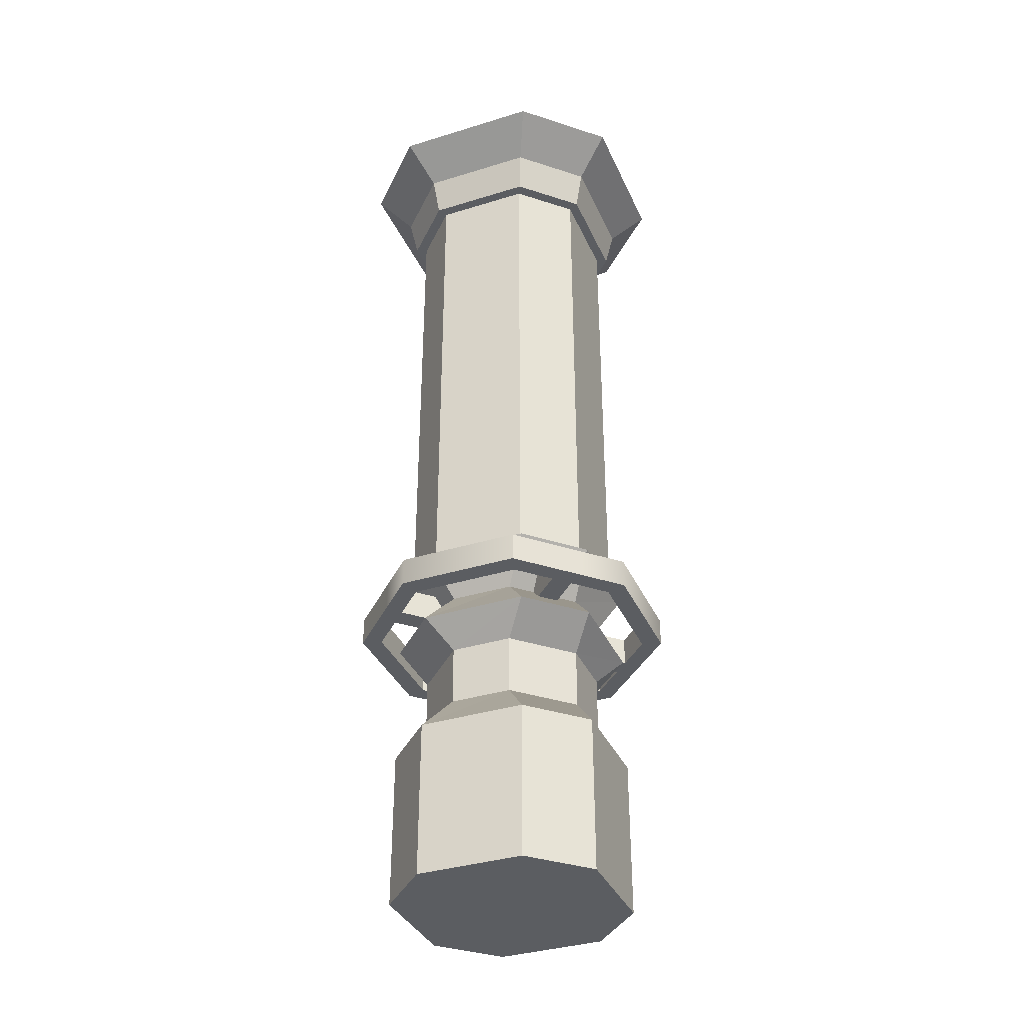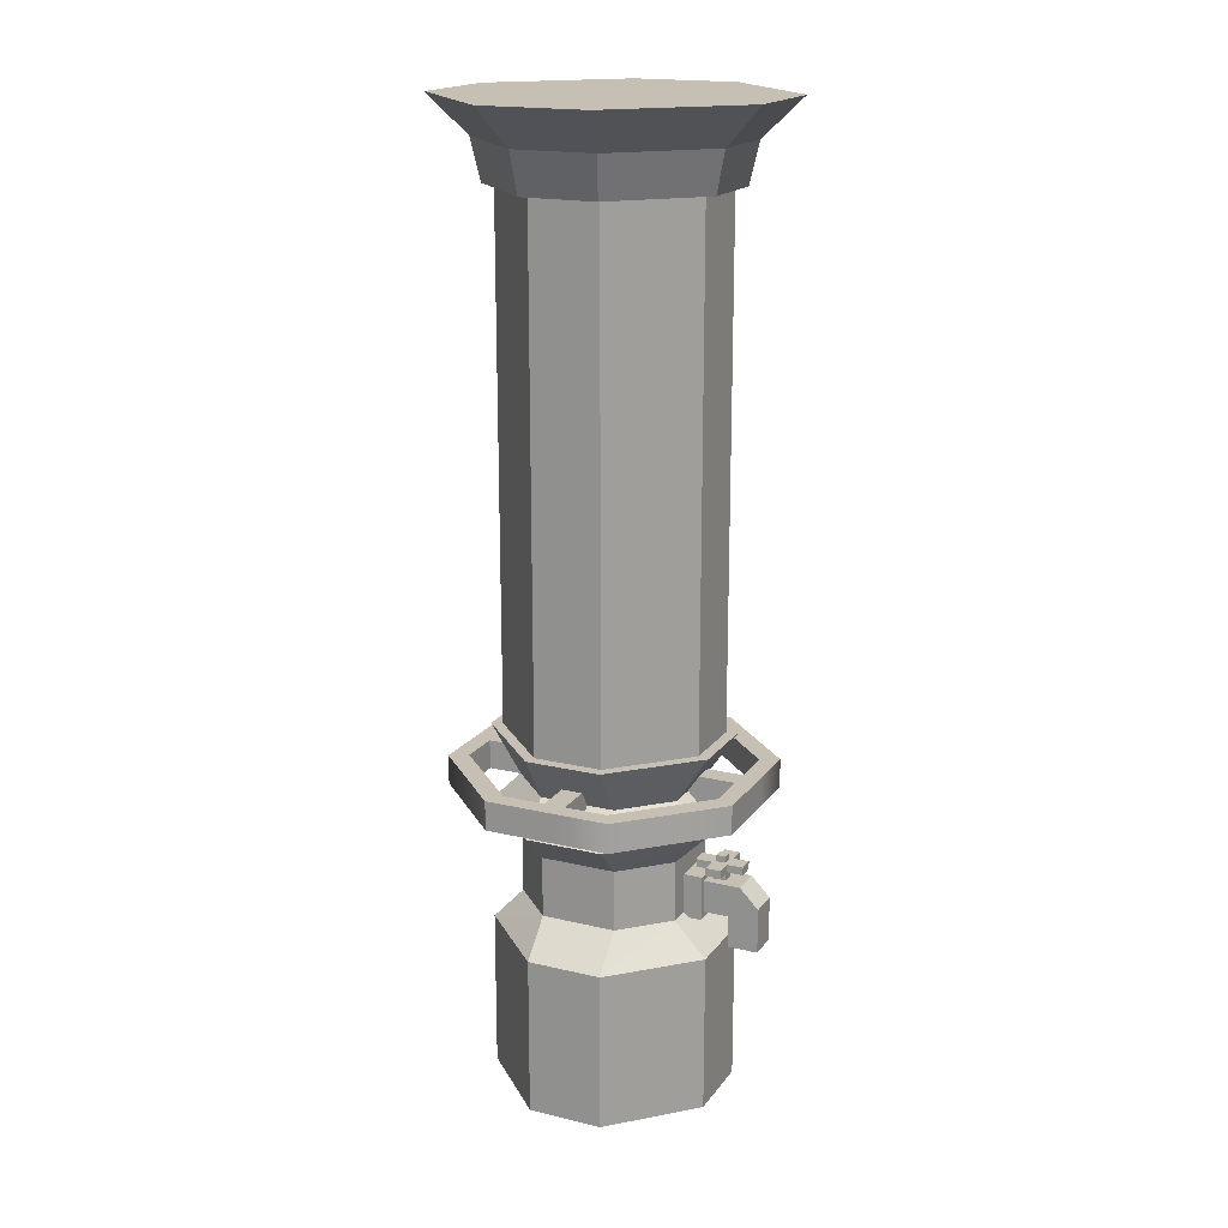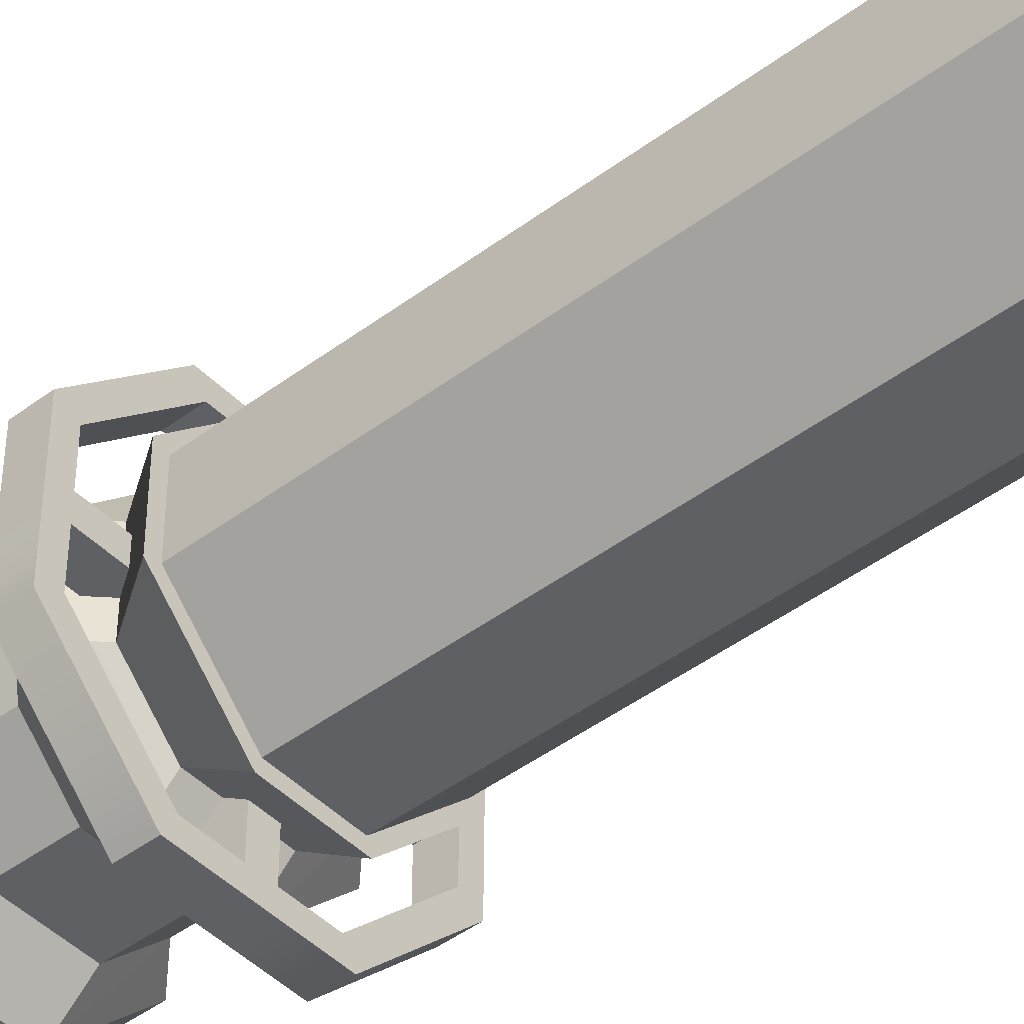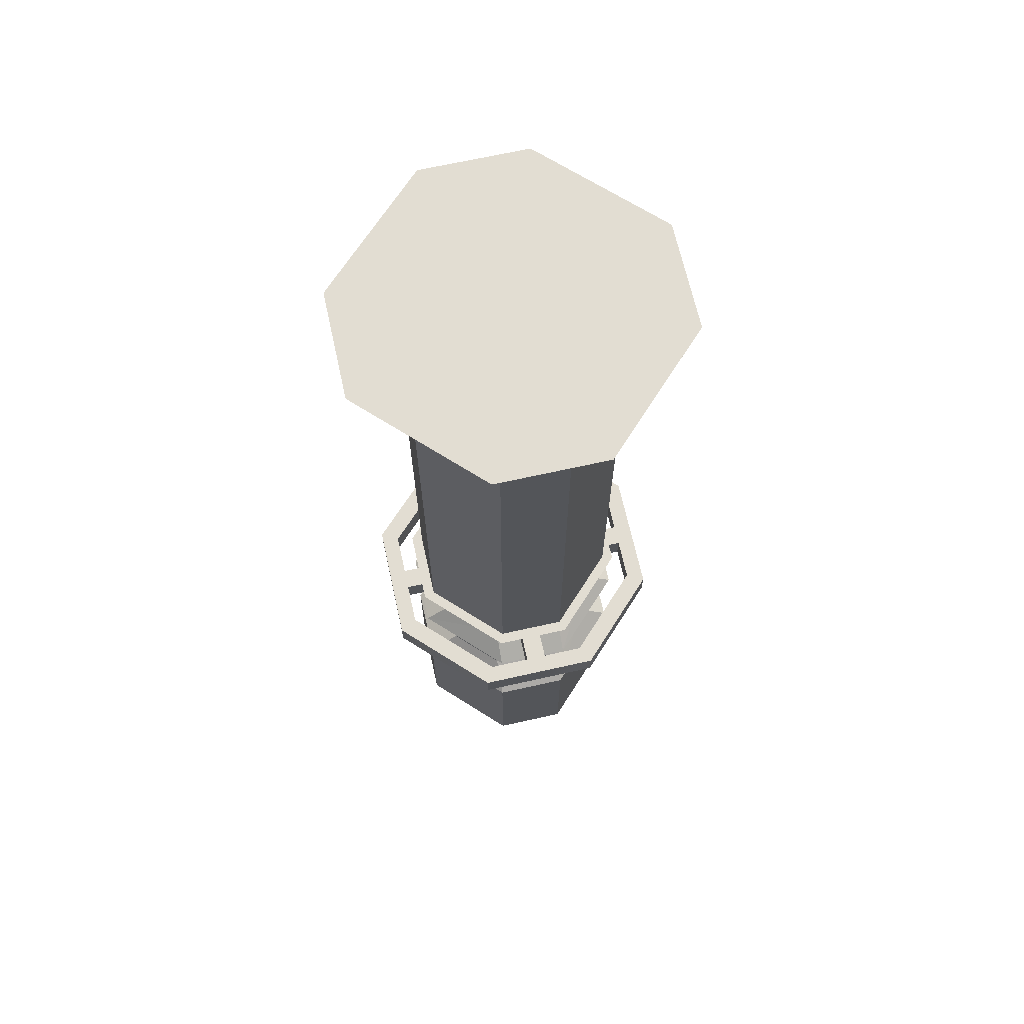
<metadata>
{"format":"obj","ext":"obj","renderer":"f3d","projection":"perspective","resolution":1024,"background":"white","views":[{"elev":-36.2,"azim":157.0,"up":"+Y"},{"elev":18.1,"azim":-65.2,"up":"+Y"},{"elev":-45.2,"azim":130.9,"up":"+Z"},{"elev":68.1,"azim":167.4,"up":"+Y"}]}
</metadata>
<code>
v  0.1455 0 -0.3818
v  0.3818 0 -0.3818
v  0.3818 0 -0.1455
v  0.6182 0 -0.3818
v  0.6182 0 -0.1455
v  0.8545 0 -0.3818
v  0.1455 0 -0.6182
v  0.3818 0 -0.6182
v  0.6182 0 -0.6182
v  0.8545 0 -0.6182
v  0.3818 0 -0.8545
v  0.6182 0 -0.8545
v  0.6169 0.7972 -0.2459
v  0.3831 0.7972 -0.2459
v  0.3833 0.607 -0.2463
v  0.6167 0.607 -0.2463
v  0.7541 0.7972 -0.3822
v  0.7537 0.607 -0.3824
v  0.7541 0.7972 -0.6178
v  0.7537 0.607 -0.6176
v  0.6169 0.7972 -0.7541
v  0.6167 0.607 -0.7537
v  0.3831 0.7972 -0.7541
v  0.3833 0.607 -0.7537
v  0.2459 0.7972 -0.6178
v  0.2463 0.607 -0.6176
v  0.2459 0.7972 -0.3822
v  0.2463 0.607 -0.3824
v  0.6182 1.141 -0.1455
v  0.3818 1.141 -0.1455
v  0.3831 0.9936 -0.2433
v  0.6169 0.9936 -0.2433
v  0.3818 0.8954 -0.1455
v  0.6182 0.8954 -0.1455
v  0.6182 0.5001 -0.1455
v  0.3818 0.5001 -0.1455
v  0.8545 1.141 -0.3818
v  0.7567 0.9936 -0.381
v  0.8545 0.8954 -0.3818
v  0.8545 0.5001 -0.3818
v  0.8545 1.141 -0.6182
v  0.7567 0.9936 -0.619
v  0.8545 0.8954 -0.6182
v  0.8545 0.5001 -0.6182
v  0.6182 1.141 -0.8545
v  0.6169 0.9936 -0.7567
v  0.6182 0.8954 -0.8545
v  0.6182 0.5001 -0.8545
v  0.3818 1.141 -0.8545
v  0.3831 0.9936 -0.7567
v  0.3818 0.8954 -0.8545
v  0.3818 0.5001 -0.8545
v  0.1455 1.141 -0.6182
v  0.2433 0.9936 -0.619
v  0.1455 0.8954 -0.6182
v  0.1455 0.5001 -0.6182
v  0.1455 1.141 -0.3818
v  0.2433 0.9936 -0.381
v  0.1455 0.8954 -0.3818
v  0.1455 0.5001 -0.3818
v  0.3818 1.141 -0.3818
v  0.6182 1.141 -0.3818
v  0.6182 1.141 -0.6182
v  0.3818 1.141 -0.6182
g redTankBase
f 1 2 3
f 3 2 4
f 4 5 3
f 4 6 5
f 1 7 8
f 8 2 1
f 2 8 9
f 9 4 2
f 4 9 10
f 10 6 4
f 7 11 8
f 8 11 12
f 12 9 8
f 9 12 10
f 13 14 15
f 15 16 13
f 17 13 16
f 16 18 17
f 19 17 18
f 18 20 19
f 21 19 20
f 20 22 21
f 23 21 22
f 22 24 23
f 25 23 24
f 24 26 25
f 27 25 26
f 26 28 27
f 14 27 28
f 28 15 14
f 29 30 31
f 31 32 29
f 32 31 33
f 33 34 32
f 34 33 14
f 14 13 34
f 3 5 35
f 35 36 3
f 36 35 16
f 16 15 36
f 37 29 32
f 32 38 37
f 38 32 34
f 34 39 38
f 39 34 13
f 13 17 39
f 5 6 40
f 40 35 5
f 35 40 18
f 18 16 35
f 41 37 38
f 38 42 41
f 42 38 39
f 39 43 42
f 43 39 17
f 17 19 43
f 6 10 44
f 44 40 6
f 40 44 20
f 20 18 40
f 45 41 42
f 42 46 45
f 46 42 43
f 43 47 46
f 47 43 19
f 19 21 47
f 10 12 48
f 48 44 10
f 44 48 22
f 22 20 44
f 49 45 46
f 46 50 49
f 50 46 47
f 47 51 50
f 51 47 21
f 21 23 51
f 12 11 52
f 52 48 12
f 48 52 24
f 24 22 48
f 53 49 50
f 50 54 53
f 54 50 51
f 51 55 54
f 55 51 23
f 23 25 55
f 11 7 56
f 56 52 11
f 52 56 26
f 26 24 52
f 57 53 54
f 54 58 57
f 58 54 55
f 55 59 58
f 59 55 25
f 25 27 59
f 7 1 60
f 60 56 7
f 56 60 28
f 28 26 56
f 30 57 58
f 58 31 30
f 31 58 59
f 59 33 31
f 33 59 27
f 27 14 33
f 1 3 36
f 36 60 1
f 60 36 15
f 15 28 60
f 30 61 57
f 29 37 62
f 30 29 62
f 62 61 30
f 41 63 62
f 62 37 41
f 63 64 61
f 61 62 63
f 64 53 57
f 57 61 64
f 41 45 63
f 45 49 64
f 64 63 45
f 64 49 53
v  0.47 0.6093 -0.1884
v  0.5662 0.6093 -0.1884
v  0.5662 0.6093 -0.11
v  0.47 0.6093 -0.11
v  0.5373 0.7605 -0.13
v  0.5373 0.7605 -0.1684
v  0.4989 0.7605 -0.1684
v  0.4989 0.7605 -0.13
v  0.47 0.6496 -0.0146
v  0.5662 0.6496 -0.0146
v  0.5662 0.7105 -0.0739
v  0.47 0.7105 -0.0739
v  0.5662 0.7105 -0.1884
v  0.4502 0.59 -0.1884
v  0.4502 0.7299 -0.1884
v  0.4502 0.7299 -0.2668
v  0.4502 0.59 -0.2668
v  0.47 0.5093 -0.11
v  0.5662 0.5093 -0.11
v  0.5662 0.5093 -0.0146
v  0.47 0.5093 -0.0146
v  0.586 0.59 -0.2668
v  0.586 0.59 -0.1884
v  0.586 0.7299 -0.2668
v  0.586 0.7299 -0.1884
v  0.47 0.7105 -0.1884
v  0.5373 0.7105 -0.1684
v  0.5373 0.7105 -0.13
v  0.4989 0.7105 -0.1684
v  0.4989 0.7105 -0.13
g redTankFaucet
f 65 66 67
f 67 68 65
f 69 70 71
f 71 72 69
f 73 74 75
f 75 76 73
f 66 77 75
f 75 67 66
f 78 79 80
f 80 81 78
f 82 83 84
f 84 85 82
f 67 75 74
f 76 68 73
f 68 67 83
f 83 82 68
f 67 74 84
f 84 83 67
f 74 73 85
f 85 84 74
f 73 68 82
f 82 85 73
f 81 86 87
f 87 78 81
f 88 80 79
f 79 89 88
f 86 88 89
f 89 87 86
f 68 76 90
f 90 65 68
f 66 65 78
f 78 87 66
f 65 90 79
f 79 78 65
f 90 77 89
f 89 79 90
f 77 66 87
f 87 89 77
f 75 77 91
f 91 92 75
f 77 90 93
f 93 91 77
f 90 76 94
f 94 93 90
f 76 75 92
f 92 94 76
f 92 91 70
f 70 69 92
f 91 93 71
f 71 70 91
f 93 94 72
f 72 71 93
f 94 92 69
f 69 72 94
v  0.4926 0.7419 -0.1245
v  0.4926 0.7419 -0.1745
v  0.5426 0.7419 -0.1745
v  0.5426 0.7419 -0.1245
v  0.5026 0.7865 -0.1345
v  0.5326 0.7865 -0.1345
v  0.5326 0.7865 -0.1645
v  0.5026 0.7865 -0.1645
v  0.4926 0.7419 -0.0745
v  0.5426 0.7419 -0.0745
v  0.5426 0.7665 -0.0745
v  0.4926 0.7665 -0.0745
v  0.5926 0.7419 -0.1245
v  0.5926 0.7419 -0.1745
v  0.5926 0.7665 -0.1745
v  0.5926 0.7665 -0.1245
v  0.5426 0.7419 -0.2245
v  0.4926 0.7419 -0.2245
v  0.4926 0.7665 -0.2245
v  0.5426 0.7665 -0.2245
v  0.4426 0.7419 -0.1745
v  0.4426 0.7419 -0.1245
v  0.4426 0.7665 -0.1245
v  0.4426 0.7665 -0.1745
v  0.5426 0.7665 -0.1245
v  0.4926 0.7665 -0.1245
v  0.5426 0.7665 -0.1745
v  0.4926 0.7665 -0.1745
v  0.5326 0.7665 -0.1345
v  0.5026 0.7665 -0.1345
v  0.5326 0.7665 -0.1645
v  0.5026 0.7665 -0.1645
g redTankTap
f 95 96 97
f 97 98 95
f 99 100 101
f 101 102 99
f 103 104 105
f 105 106 103
f 107 108 109
f 109 110 107
f 111 112 113
f 113 114 111
f 115 116 117
f 117 118 115
f 95 98 104
f 104 103 95
f 98 119 105
f 105 104 98
f 119 120 106
f 106 105 119
f 120 95 103
f 103 106 120
f 98 97 108
f 108 107 98
f 97 121 109
f 109 108 97
f 121 119 110
f 110 109 121
f 119 98 107
f 107 110 119
f 97 96 112
f 112 111 97
f 96 122 113
f 113 112 96
f 122 121 114
f 114 113 122
f 121 97 111
f 111 114 121
f 96 95 116
f 116 115 96
f 95 120 117
f 117 116 95
f 120 122 118
f 118 117 120
f 122 96 115
f 115 118 122
f 120 119 123
f 123 124 120
f 119 121 125
f 125 123 119
f 121 122 126
f 126 125 121
f 122 120 124
f 124 126 122
f 124 123 100
f 100 99 124
f 123 125 101
f 101 100 123
f 125 126 102
f 102 101 125
f 126 124 99
f 99 102 126
v  0.3934 1.127 -0.1803
v  0.3934 2.77 -0.1803
v  0.1803 2.77 -0.3934
v  0.1803 1.127 -0.3934
v  0.8197 1.127 -0.3934
v  0.8197 2.77 -0.3934
v  0.6066 2.77 -0.1803
v  0.6066 1.127 -0.1803
v  0.8197 1.127 -0.6066
v  0.8197 2.77 -0.6066
v  0.1803 2.77 -0.6066
v  0.1803 1.127 -0.6066
v  0.6066 1.127 -0.8197
v  0.6066 2.77 -0.8197
v  0.3934 1.127 -0.8197
v  0.3934 2.77 -0.8197
g redTankVessel
f 127 128 129
f 129 130 127
f 131 132 133
f 133 134 131
f 134 133 128
f 128 127 134
f 135 136 132
f 132 131 135
f 130 129 137
f 137 138 130
f 139 140 136
f 136 135 139
f 141 142 140
f 140 139 141
f 138 137 142
f 142 141 138
v  0.3818 2.752 -0.1455
v  0.1455 2.752 -0.3818
v  0.3818 2.752 -0.3818
v  0.6182 2.752 -0.1455
v  0.6182 2.752 -0.3818
v  0.8545 2.752 -0.3818
v  0.8545 2.752 -0.6182
v  0.6182 2.752 -0.6182
v  0.3818 2.752 -0.6182
v  0.1455 2.752 -0.6182
v  0.6182 2.752 -0.8545
v  0.3818 2.752 -0.8545
v  0.3725 2.88 -0.1174
v  0.1174 2.88 -0.3725
v  0.8826 2.88 -0.3725
v  0.6275 2.88 -0.1174
v  0.8826 2.88 -0.6275
v  0.1174 2.88 -0.6275
v  0.6275 2.88 -0.8826
v  0.3725 2.88 -0.8826
v  0.3333 3 0.0001
v  -0.0001 3 -0.3333
v  1 3 -0.3333
v  0.6667 3 0.0001
v  1 3 -0.6667
v  -0.0001 3 -0.6667
v  0.6667 3 -1
v  0.3333 3 -1
v  0.6667 3 -0.3333
v  0.3333 3 -0.3333
v  0.3333 3 -0.6667
v  0.6667 3 -0.6667
g redTankCap
f 143 144 145
f 146 147 148
f 143 145 147
f 147 146 143
f 149 148 147
f 147 150 149
f 150 147 145
f 145 151 150
f 151 145 144
f 144 152 151
f 149 150 153
f 153 150 151
f 151 154 153
f 151 152 154
f 143 155 156
f 156 144 143
f 148 157 158
f 158 146 148
f 146 158 155
f 155 143 146
f 149 159 157
f 157 148 149
f 144 156 160
f 160 152 144
f 153 161 159
f 159 149 153
f 154 162 161
f 161 153 154
f 152 160 162
f 162 154 152
f 156 155 163
f 156 163 163
f 156 163 164
f 158 157 165
f 165 166 158
f 155 158 166
f 166 163 155
f 157 159 167
f 167 165 157
f 160 156 164
f 164 168 160
f 159 161 169
f 169 167 159
f 161 162 170
f 170 169 161
f 162 160 168
f 168 170 162
f 166 171 172
f 163 166 172
f 163 172 163
f 169 170 173
f 173 174 169
f 171 174 173
f 173 172 171
f 170 168 173
f 168 164 172
f 172 173 168
f 172 164 163
f 166 165 171
f 165 167 174
f 174 171 165
f 174 167 169
v  0.5391 0.9539 -0.0386
v  0.5391 1.045 -0.0386
v  0.4611 1.045 -0.0384
v  0.4611 0.9539 -0.0384
v  0.6947 0.9539 -0.0388
v  0.9612 0.9539 -0.3053
v  0.9612 1.045 -0.3053
v  0.6947 1.045 -0.0388
v  0.9616 0.9539 -0.5385
v  0.9616 1.045 -0.5385
v  0.9614 1.045 -0.4612
v  0.9614 0.9539 -0.4612
v  0.9618 0.9539 -0.6943
v  0.6943 0.9539 -0.9618
v  0.6943 1.045 -0.9618
v  0.9618 1.045 -0.6943
v  0.4609 0.9539 -0.9615
v  0.4609 1.045 -0.9615
v  0.5389 1.045 -0.9617
v  0.5389 0.9539 -0.9617
v  0.3053 0.9539 -0.9613
v  0.0387 0.9539 -0.6947
v  0.0387 1.045 -0.6947
v  0.3053 1.045 -0.9613
v  0.0384 0.9539 -0.4614
v  0.0384 1.045 -0.4614
v  0.0385 1.045 -0.5387
v  0.0385 0.9539 -0.5387
v  0.0383 0.9539 -0.3056
v  0.3056 0.9539 -0.0383
v  0.3056 1.045 -0.0383
v  0.0383 1.045 -0.3056
v  0.0941 0.9539 -0.3352
v  0.3352 0.9539 -0.0941
v  0.0943 0.9539 -0.5329
v  0.0942 0.9539 -0.4673
v  0.3348 0.9539 -0.9056
v  0.0944 0.9539 -0.6652
v  0.5329 0.9539 -0.9059
v  0.4668 0.9539 -0.9057
v  0.906 0.9539 -0.6647
v  0.6647 0.9539 -0.906
v  0.9057 0.9539 -0.467
v  0.9058 0.9539 -0.5326
v  0.6653 0.9539 -0.0944
v  0.9056 0.9539 -0.3347
v  0.4671 0.9539 -0.0942
v  0.5332 0.9539 -0.0943
v  0.3352 1.045 -0.0941
v  0.0941 1.045 -0.3352
v  0.5332 1.045 -0.0943
v  0.4671 1.045 -0.0942
v  0.9056 1.045 -0.3347
v  0.6653 1.045 -0.0944
v  0.9058 1.045 -0.5326
v  0.9057 1.045 -0.467
v  0.6647 1.045 -0.906
v  0.906 1.045 -0.6647
v  0.4668 1.045 -0.9057
v  0.5329 1.045 -0.9059
v  0.0944 1.045 -0.6652
v  0.3348 1.045 -0.9056
v  0.0942 1.045 -0.4673
v  0.0943 1.045 -0.5329
v  0.5331 0.9539 -0.6249
v  0.467 0.9539 -0.6247
v  0.5331 1.045 -0.6249
v  0.467 1.045 -0.6247
v  0.6247 0.9539 -0.4672
v  0.6248 0.9539 -0.5328
v  0.6247 1.045 -0.4672
v  0.6248 1.045 -0.5328
v  0.4669 0.9539 -0.3752
v  0.5331 0.9539 -0.3753
v  0.4669 1.045 -0.3752
v  0.5331 1.045 -0.3753
v  0.3753 0.9539 -0.5328
v  0.3752 0.9539 -0.4672
v  0.3753 1.045 -0.5328
v  0.3752 1.045 -0.4672
g redTankHandle
f 175 176 177
f 177 178 175
f 179 180 181
f 181 182 179
f 183 184 185
f 185 186 183
f 187 188 189
f 189 190 187
f 191 192 193
f 193 194 191
f 195 196 197
f 197 198 195
f 199 200 201
f 201 202 199
f 203 204 205
f 205 206 203
f 204 203 207
f 207 208 204
f 202 209 210
f 210 199 202
f 196 195 211
f 211 212 196
f 194 213 214
f 214 191 194
f 188 187 215
f 215 216 188
f 186 217 218
f 218 183 186
f 180 179 219
f 219 220 180
f 178 221 222
f 222 175 178
f 206 205 223
f 223 224 206
f 176 225 226
f 226 177 176
f 182 181 227
f 227 228 182
f 184 229 230
f 230 185 184
f 190 189 231
f 231 232 190
f 192 233 234
f 234 193 192
f 198 197 235
f 235 236 198
f 200 237 238
f 238 201 200
f 211 236 235
f 235 212 211
f 215 232 231
f 231 216 215
f 219 228 227
f 227 220 219
f 207 224 223
f 223 208 207
f 179 182 176
f 176 175 179
f 205 204 178
f 178 177 205
f 178 204 208
f 208 221 178
f 219 179 175
f 175 222 219
f 176 182 228
f 228 225 176
f 223 205 177
f 177 226 223
f 208 223 226
f 226 221 208
f 228 219 222
f 222 225 228
f 187 190 184
f 184 183 187
f 181 180 186
f 186 185 181
f 186 180 220
f 220 217 186
f 215 187 183
f 183 218 215
f 184 190 232
f 232 229 184
f 227 181 185
f 185 230 227
f 220 227 230
f 230 217 220
f 232 215 218
f 218 229 232
f 203 206 200
f 200 199 203
f 197 196 202
f 202 201 197
f 202 196 212
f 212 209 202
f 207 203 199
f 199 210 207
f 200 206 224
f 224 237 200
f 235 197 201
f 201 238 235
f 212 235 238
f 238 209 212
f 224 207 210
f 210 237 224
f 195 198 192
f 192 191 195
f 189 188 194
f 194 193 189
f 194 188 216
f 216 213 194
f 211 195 191
f 191 214 211
f 192 198 236
f 236 233 192
f 231 189 193
f 193 234 231
f 216 231 234
f 234 213 216
f 236 211 214
f 214 233 236
f 214 213 239
f 239 240 214
f 213 234 241
f 241 239 213
f 234 233 242
f 242 241 234
f 233 214 240
f 240 242 233
f 218 217 243
f 243 244 218
f 217 230 245
f 245 243 217
f 230 229 246
f 246 245 230
f 229 218 244
f 244 246 229
f 222 221 247
f 247 248 222
f 221 226 249
f 249 247 221
f 226 225 250
f 250 249 226
f 225 222 248
f 248 250 225
f 210 209 251
f 251 252 210
f 209 238 253
f 253 251 209
f 238 237 254
f 254 253 238
f 237 210 252
f 252 254 237

</code>
